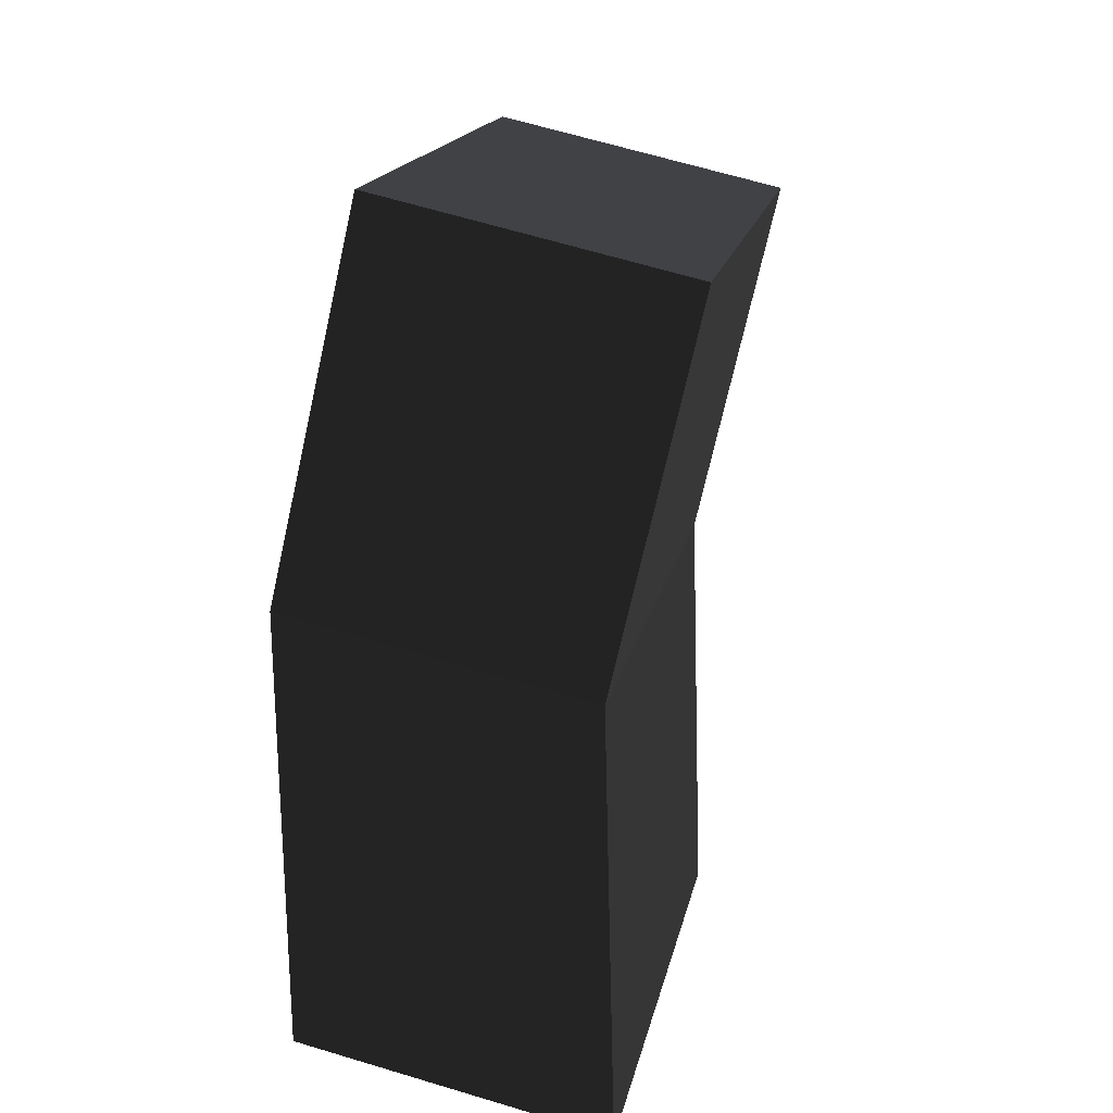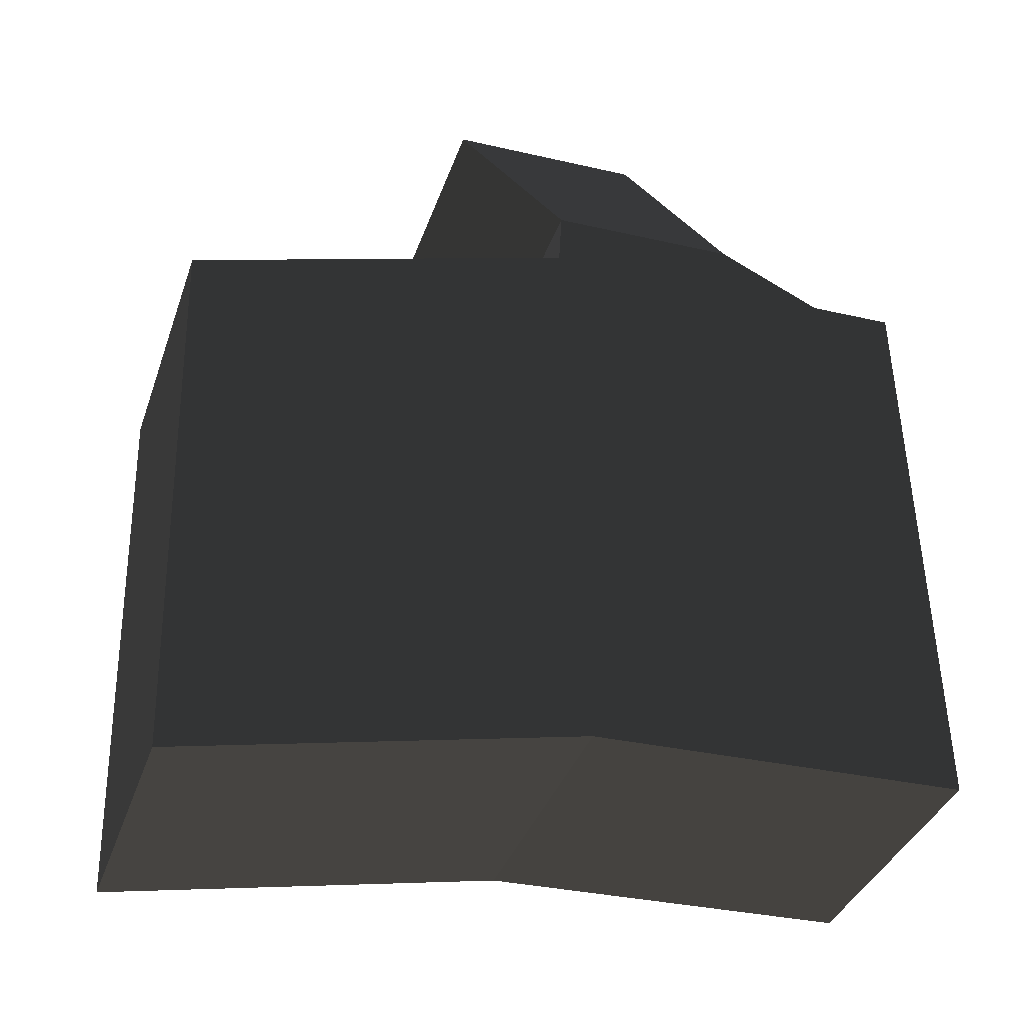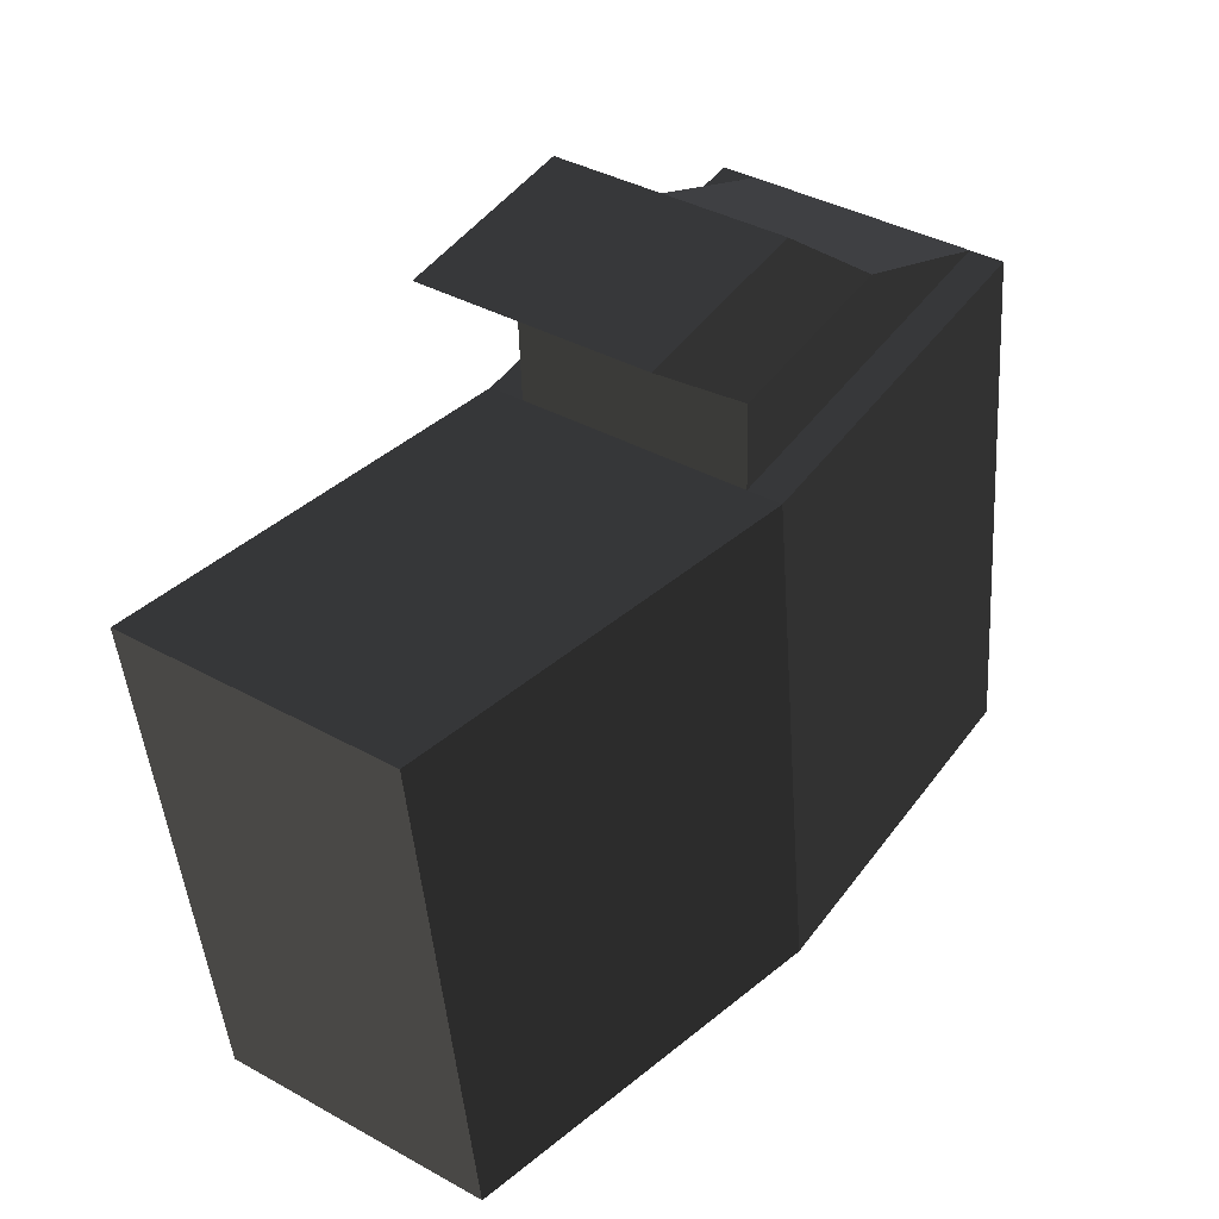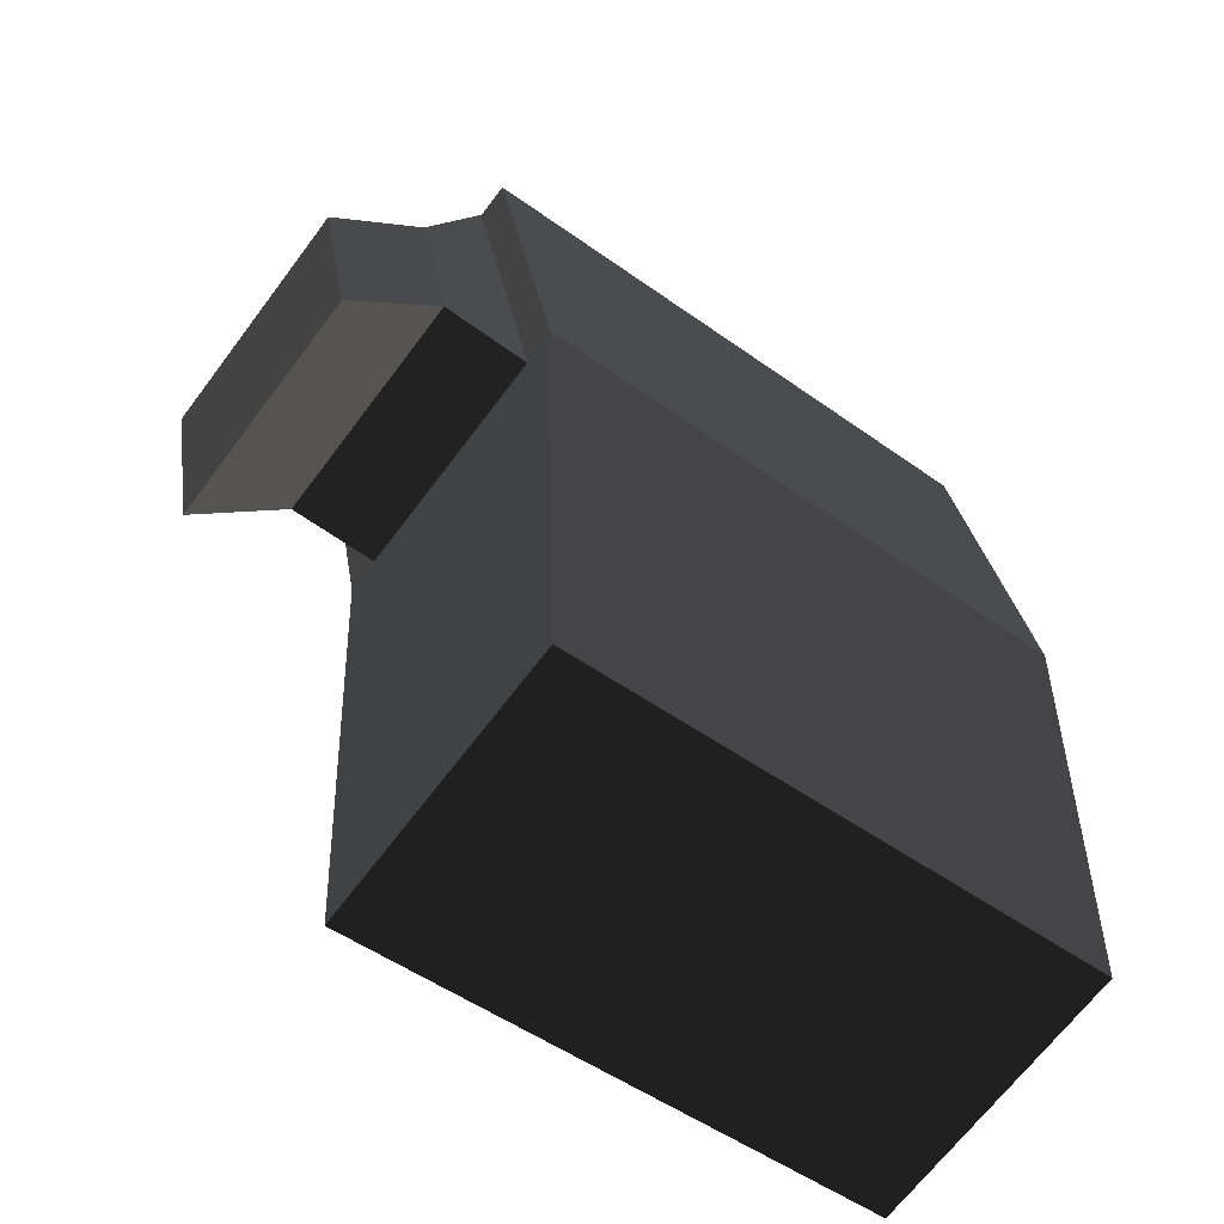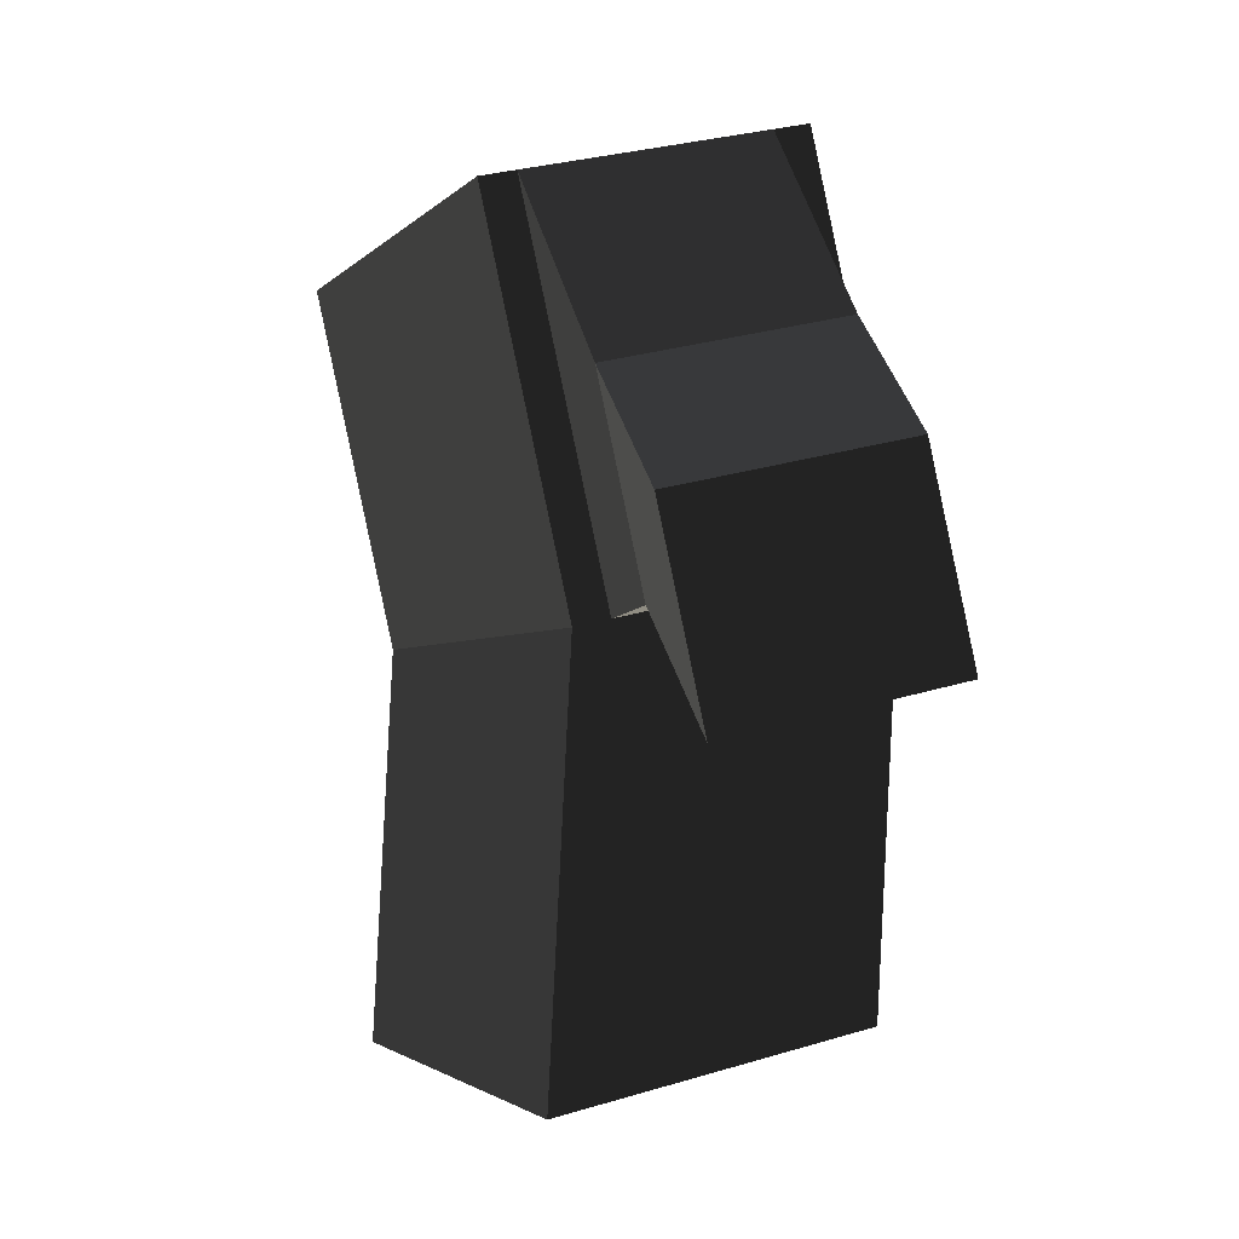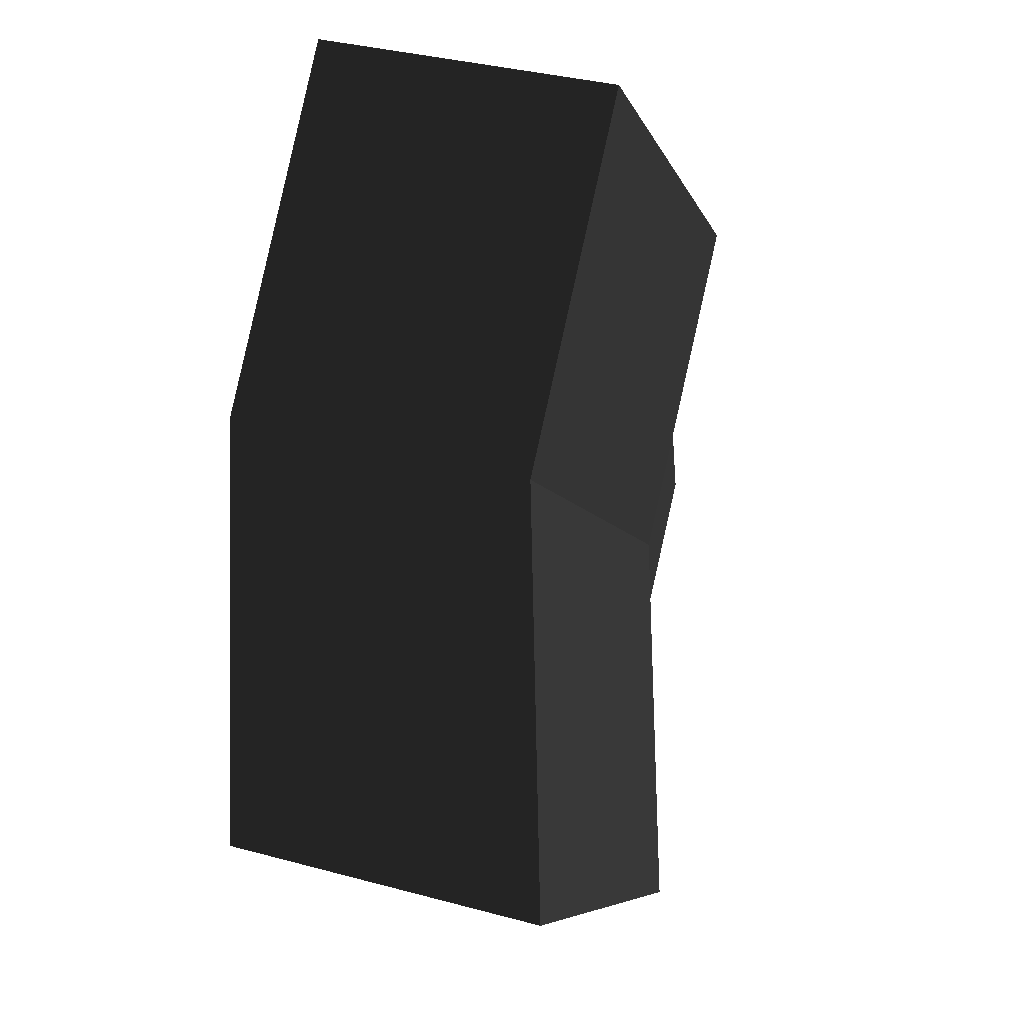
<metadata>
{"format":"obj","ext":"obj","renderer":"f3d","projection":"perspective","resolution":1024,"background":"white","views":[{"elev":16.9,"azim":-174.8,"up":"+Y"},{"elev":-30.9,"azim":84.8,"up":"+Z"},{"elev":47.9,"azim":47.5,"up":"+Z"},{"elev":-51.8,"azim":46.4,"up":"+Y"},{"elev":-3.4,"azim":-24.3,"up":"+Y"},{"elev":-5.9,"azim":-171.3,"up":"+Y"}]}
</metadata>
<code>
g default
v 0.169 0.03222 0.2258
v -0.07022 -0.02246 0.2029
v 0.08035 0.4214 0.2233
v -0.1589 0.3667 0.2004
v 0.1587 0.03833 0.3196
v -0.08059 -0.01636 0.2967
v -0.1267 0.186 0.2954
v 0.1126 0.2407 0.3183
v 0.1614 -0.07941 0.4314
v -0.07786 -0.1341 0.4085
v -0.124 0.06827 0.4072
v 0.1153 0.123 0.4301
v -0.1368 0.3677 -0.432
v 0.1744 0.4388 -0.4023
v -0.04806 -0.02148 -0.4295
v 0.263 0.04962 -0.3998
v 0.205 0.04043 0.2292
v 0.1163 0.4296 0.2267
v -0.1948 0.3585 0.197
v -0.1061 -0.03067 0.1995
v 0.2504 -0.3764 -0.4235
v -0.06073 -0.4475 -0.4533
v 0.1923 -0.3856 0.2055
v -0.1188 -0.4567 0.1757
g pCube42
f 9 10 12
f 12 10 11
f 13 14 19
f 19 14 18
f 14 13 16
f 16 13 15
f 15 13 20
f 20 13 19
f 14 16 18
f 18 16 17
f 1 2 5
f 5 2 6
f 4 7 2
f 2 7 6
f 4 3 7
f 7 3 8
f 3 1 8
f 8 1 5
f 5 6 9
f 9 6 10
f 7 11 6
f 6 11 10
f 8 12 7
f 7 12 11
f 8 5 12
f 12 5 9
f 1 3 17
f 17 3 18
f 3 4 18
f 18 4 19
f 4 2 19
f 19 2 20
f 16 15 21
f 21 15 22
f 22 15 24
f 24 15 20
f 21 23 16
f 16 23 17
f 24 20 23
f 20 2 23
f 17 23 1
f 23 2 1
f 23 21 24
f 24 21 22

</code>
